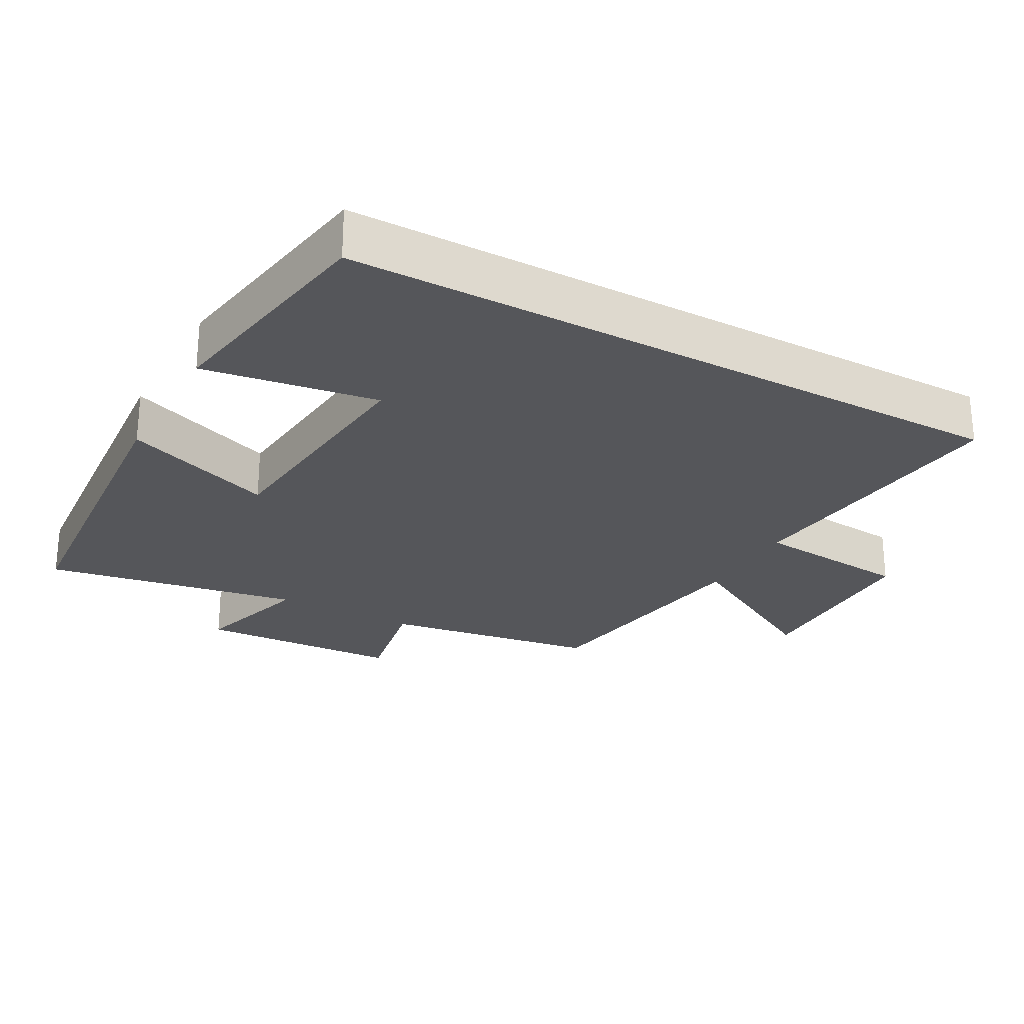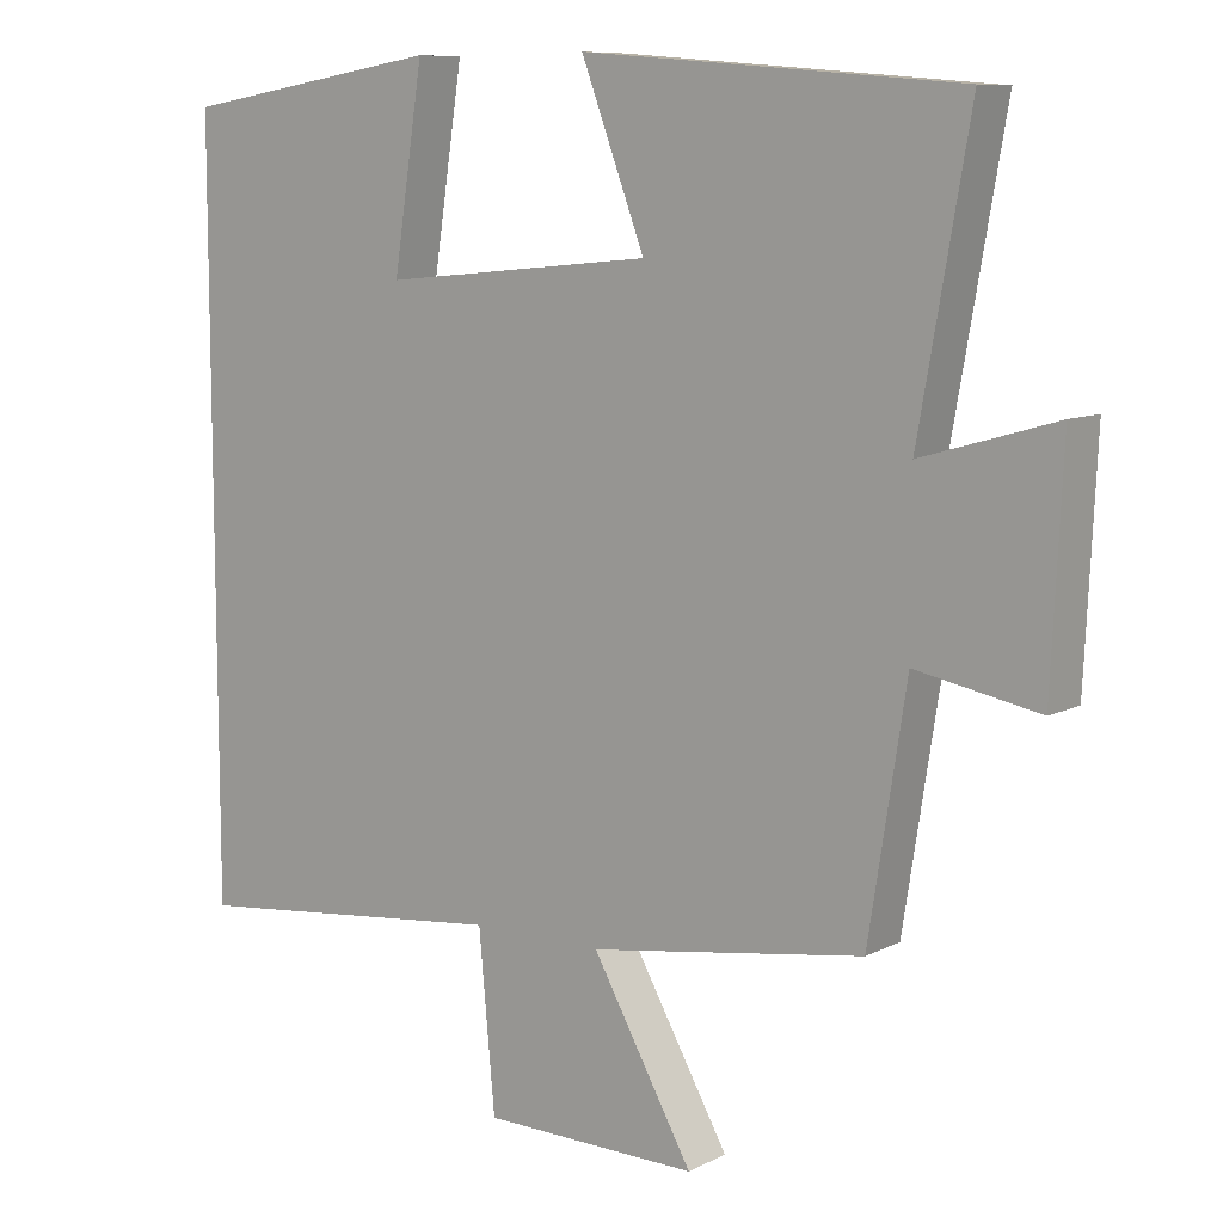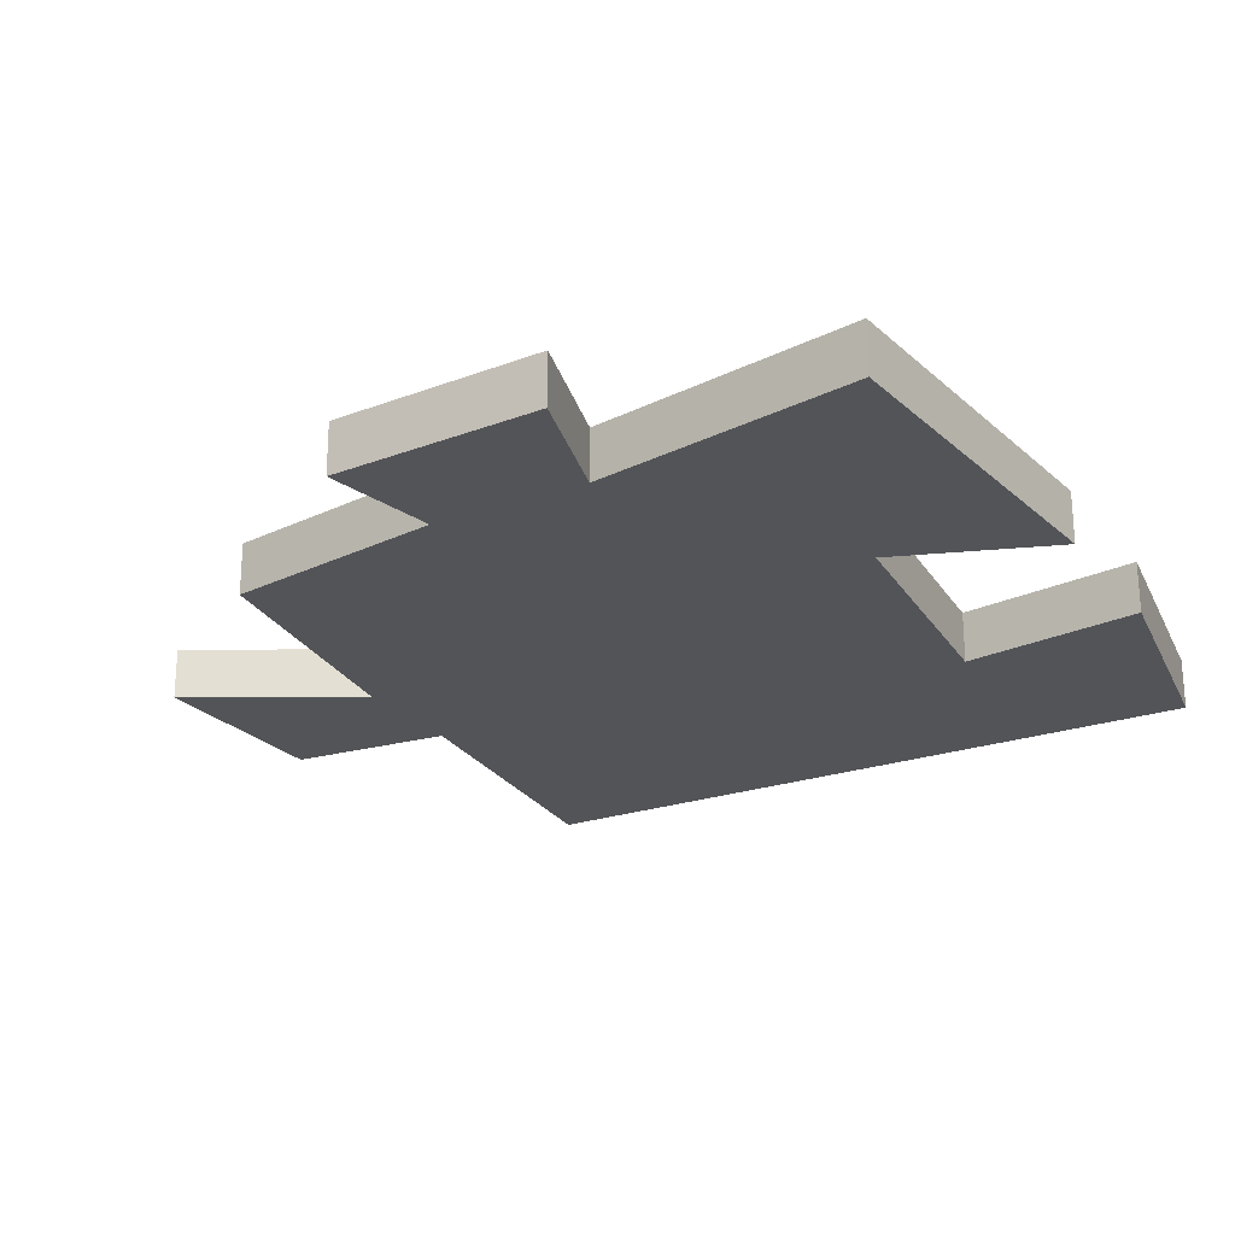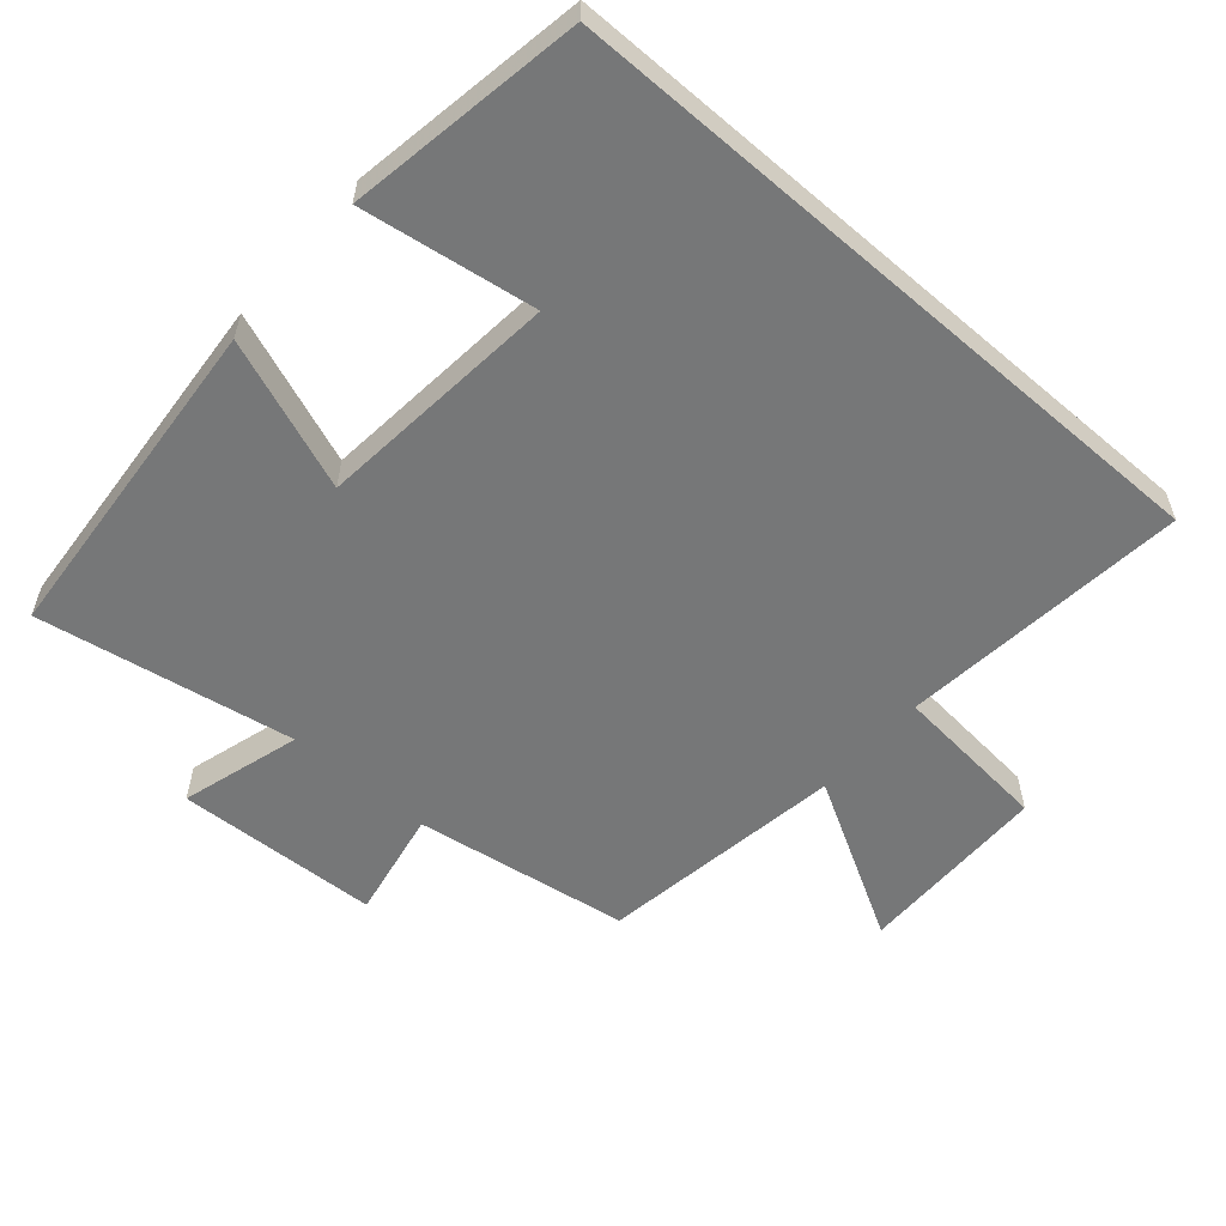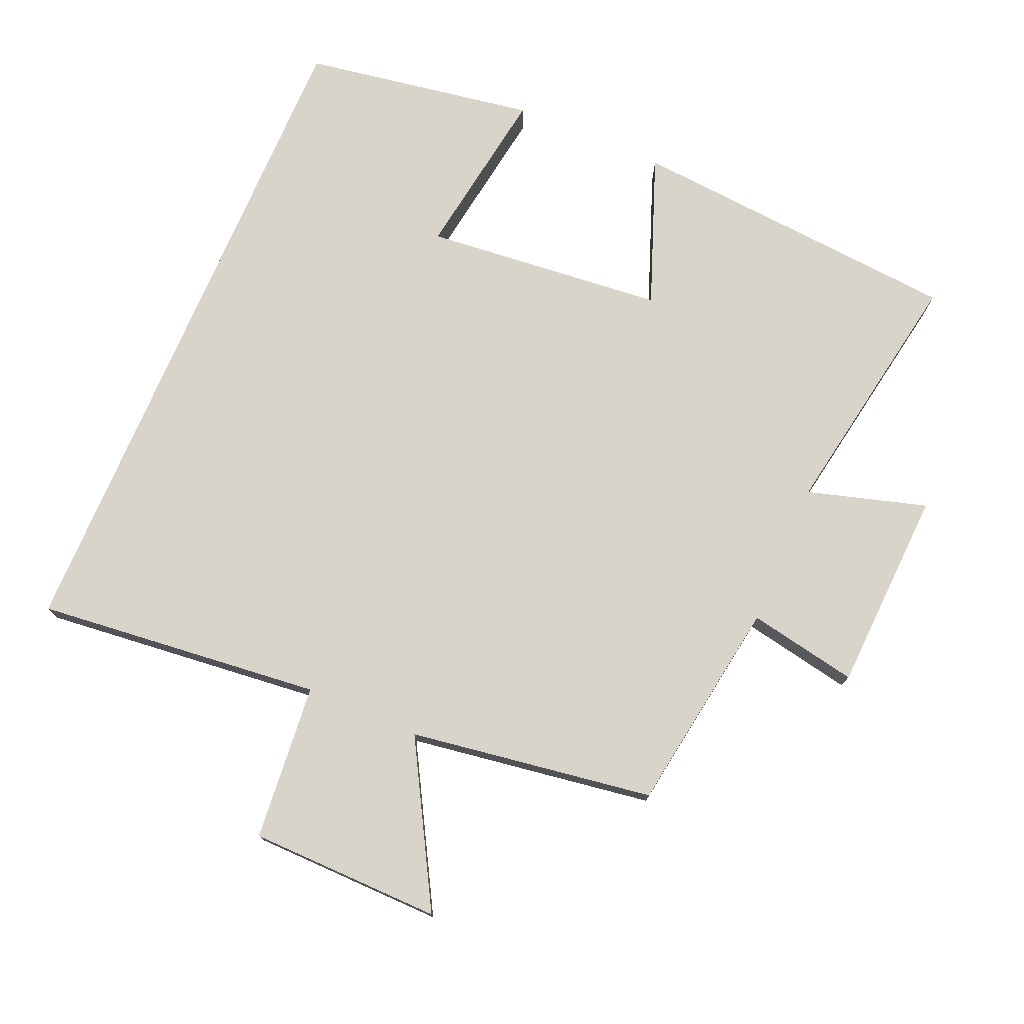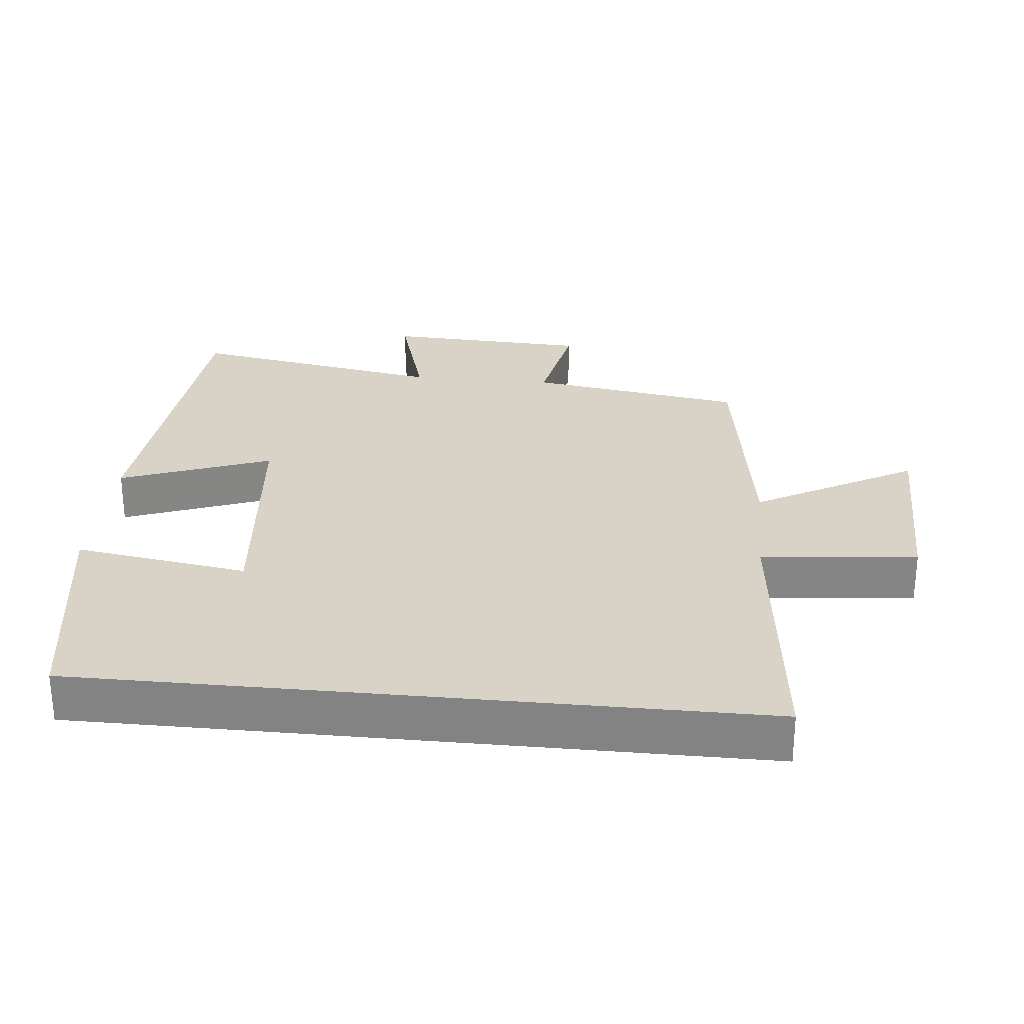
<metadata>
{"format":"obj","ext":"obj","renderer":"f3d","projection":"perspective","resolution":1024,"background":"white","views":[{"elev":-25.8,"azim":61.1,"up":"+Y"},{"elev":9.2,"azim":-142.7,"up":"+Z"},{"elev":-23.6,"azim":-60.0,"up":"+Y"},{"elev":-57.0,"azim":48.9,"up":"+Y"},{"elev":75.7,"azim":-156.8,"up":"+Y"},{"elev":28.1,"azim":95.7,"up":"+Y"}]}
</metadata>
<code>
v -0.566 0.07 0.46
v -0.074 0.07 0.5
v -0.157 0.07 0.28
v 0.197 0.07 0.246
v 0.158 0.07 0.5
v 0.5 0.07 0.444
v 0.5 0.07 -0.544
v 0.08 0.07 -0.5
v 0.059 0.07 -0.73
v -0.223 0.07 -0.734
v -0.092 0.07 -0.5
v -0.451 0.07 -0.446
v -0.5 0.07 -0.131
v -0.661 0.07 -0.162
v -0.675 0.07 0.136
v -0.5 0.07 0.085
v -0.566 0 0.46
v -0.074 0 0.5
v -0.157 0 0.28
v 0.197 0 0.246
v 0.158 0 0.5
v 0.5 0 0.444
v 0.5 0 -0.544
v 0.08 0 -0.5
v 0.059 0 -0.73
v -0.223 0 -0.734
v -0.092 0 -0.5
v -0.451 0 -0.446
v -0.5 0 -0.131
v -0.661 0 -0.162
v -0.675 0 0.136
v -0.5 0 0.085
f 13 14 15 16
f 11 12 13 16
f 11 16 1
f 8 9 10 11
f 8 11 1
f 4 5 6 7
f 3 4 7 8
f 1 2 3
f 1 3 8
f 32 31 30 29
f 32 29 28 27
f 17 32 27
f 27 26 25 24
f 17 27 24
f 23 22 21 20
f 24 23 20 19
f 19 18 17
f 24 19 17
f 1 17 18 2
f 2 18 19 3
f 3 19 20 4
f 4 20 21 5
f 5 21 22 6
f 6 22 23 7
f 7 23 24 8
f 8 24 25 9
f 9 25 26 10
f 10 26 27 11
f 11 27 28 12
f 12 28 29 13
f 13 29 30 14
f 14 30 31 15
f 15 31 32 16
f 16 32 17 1

</code>
